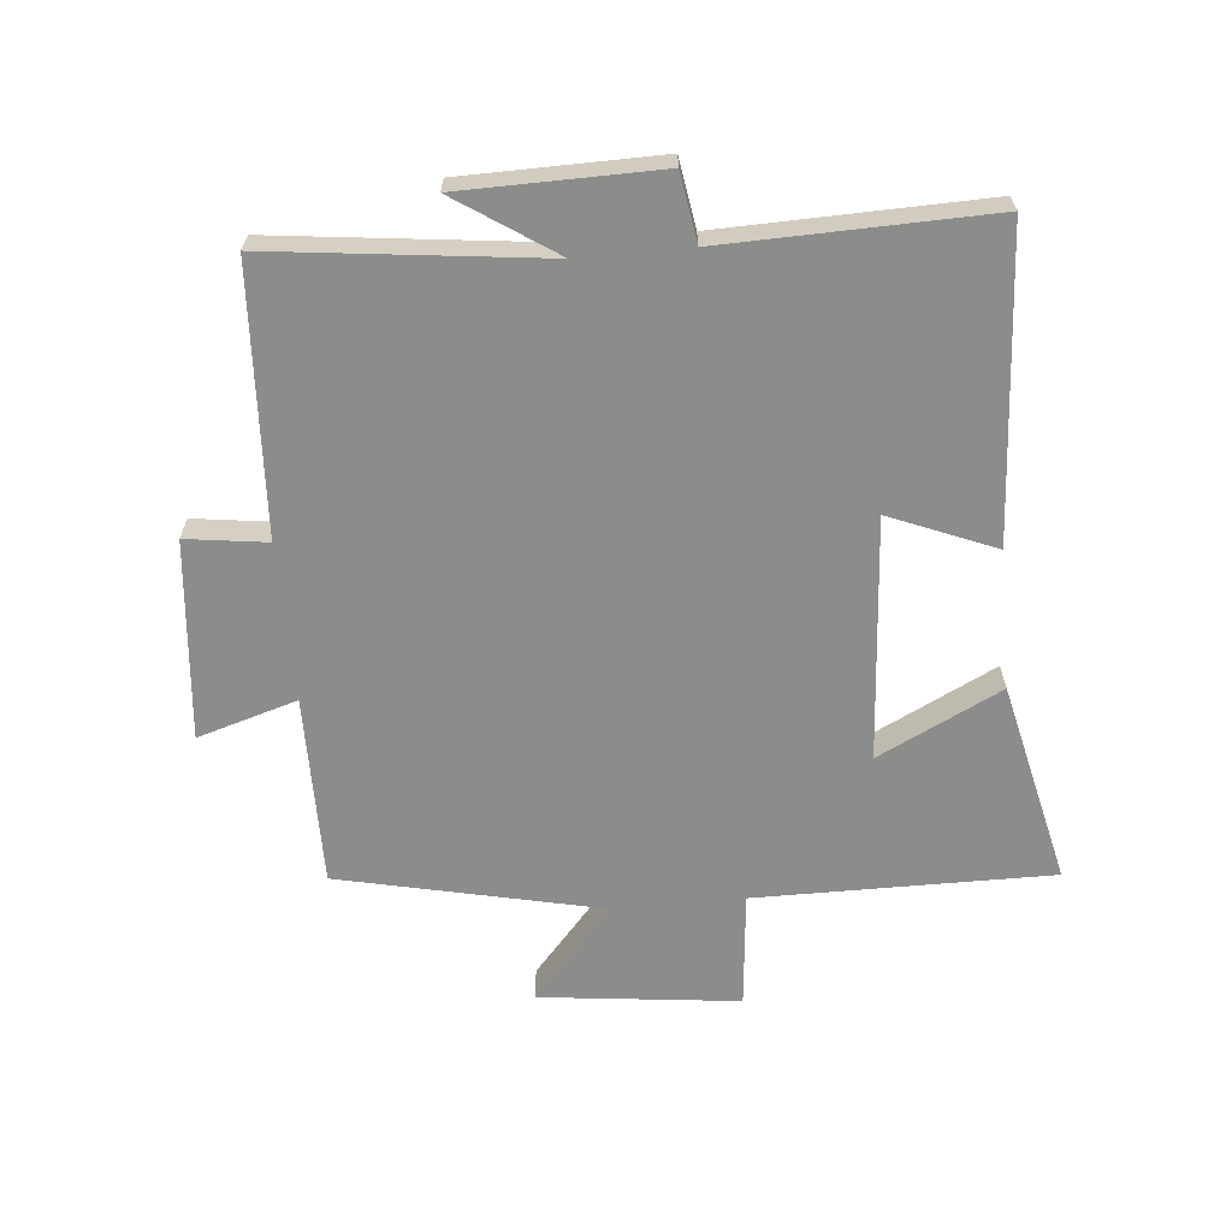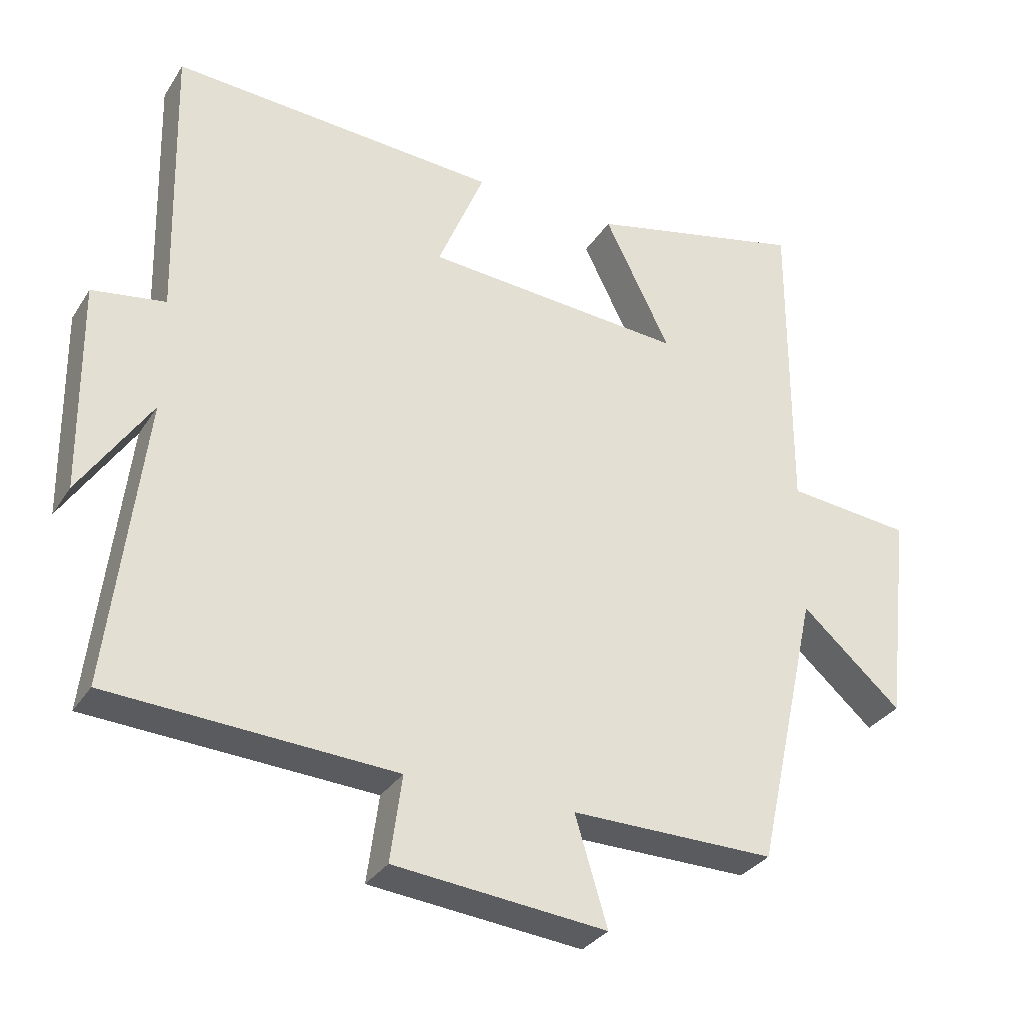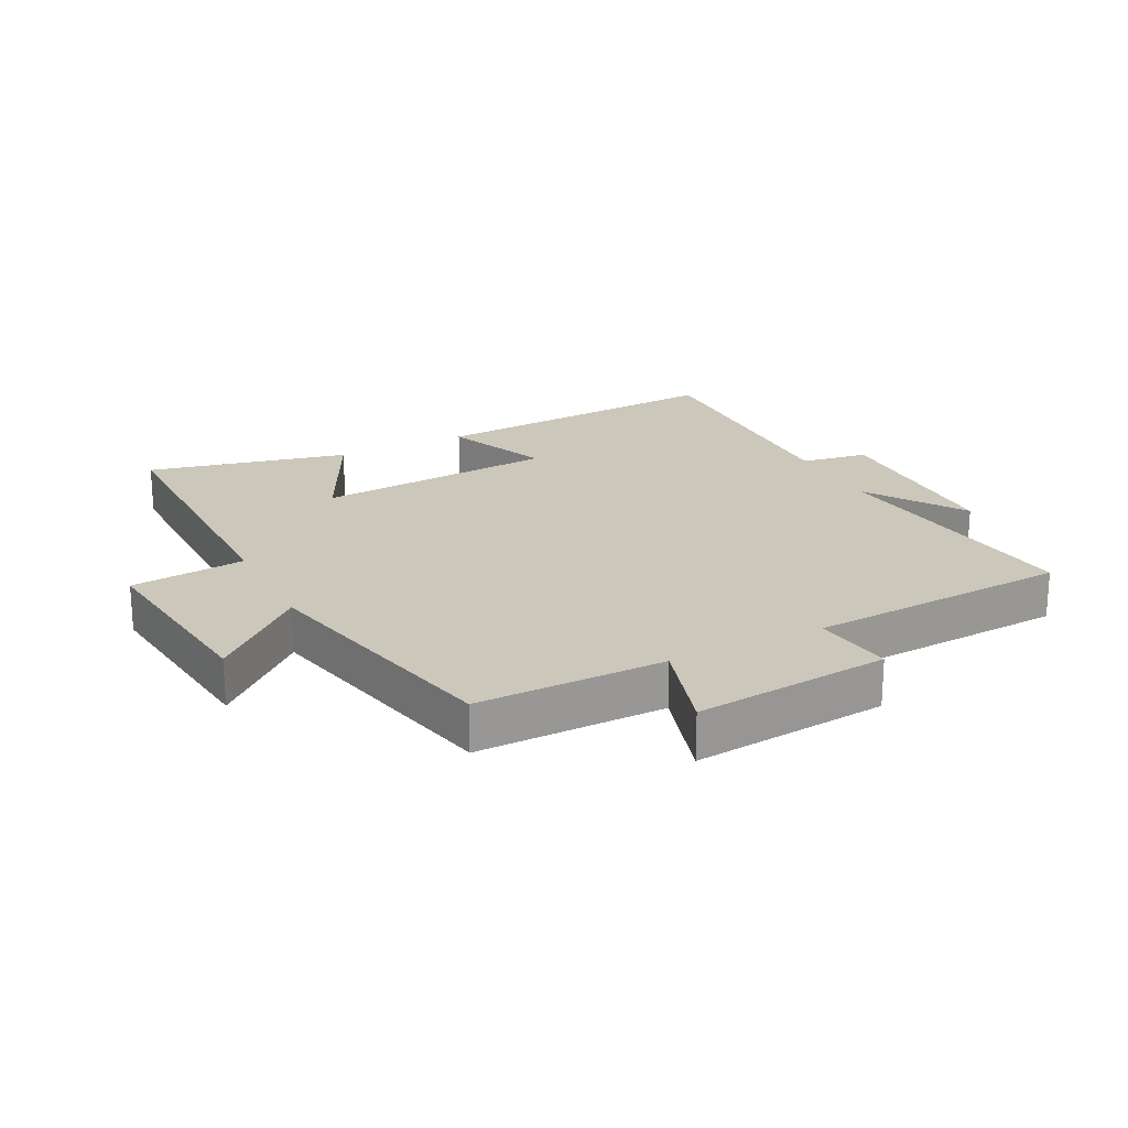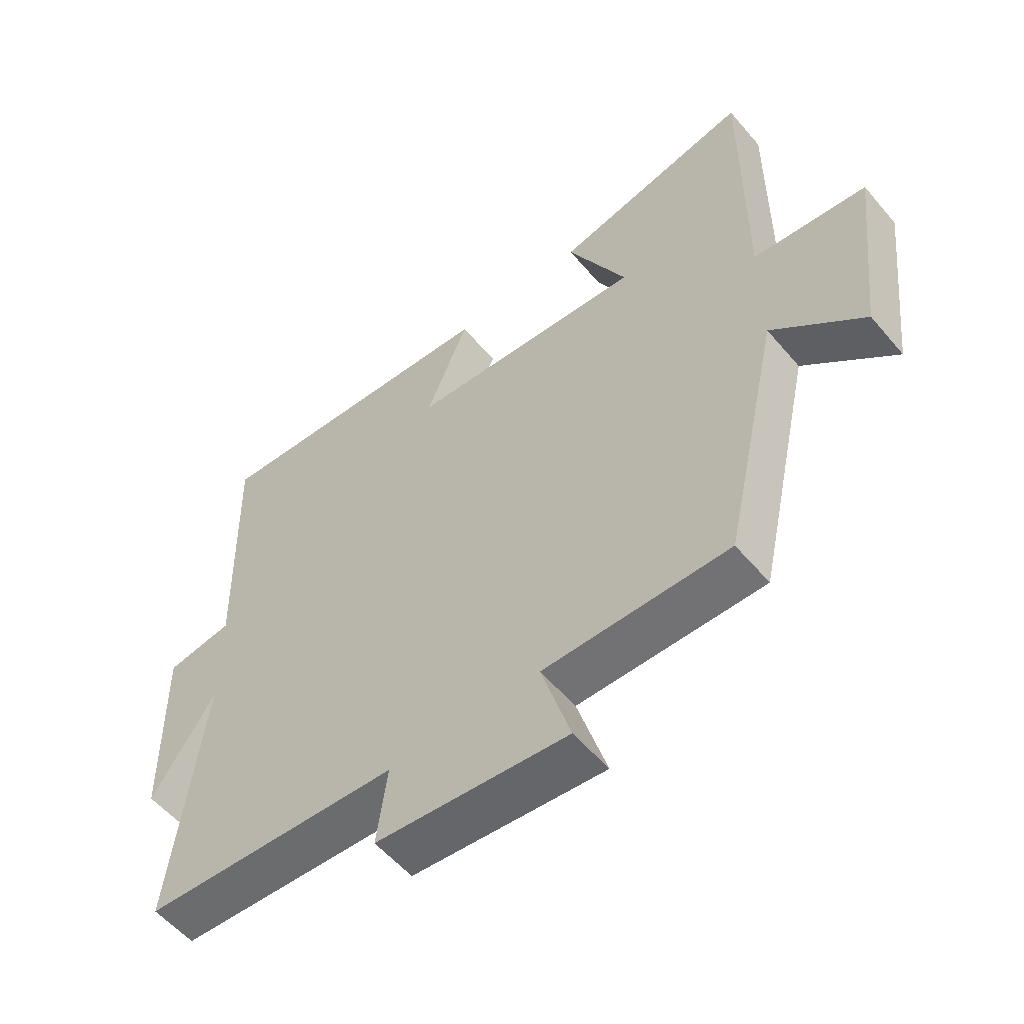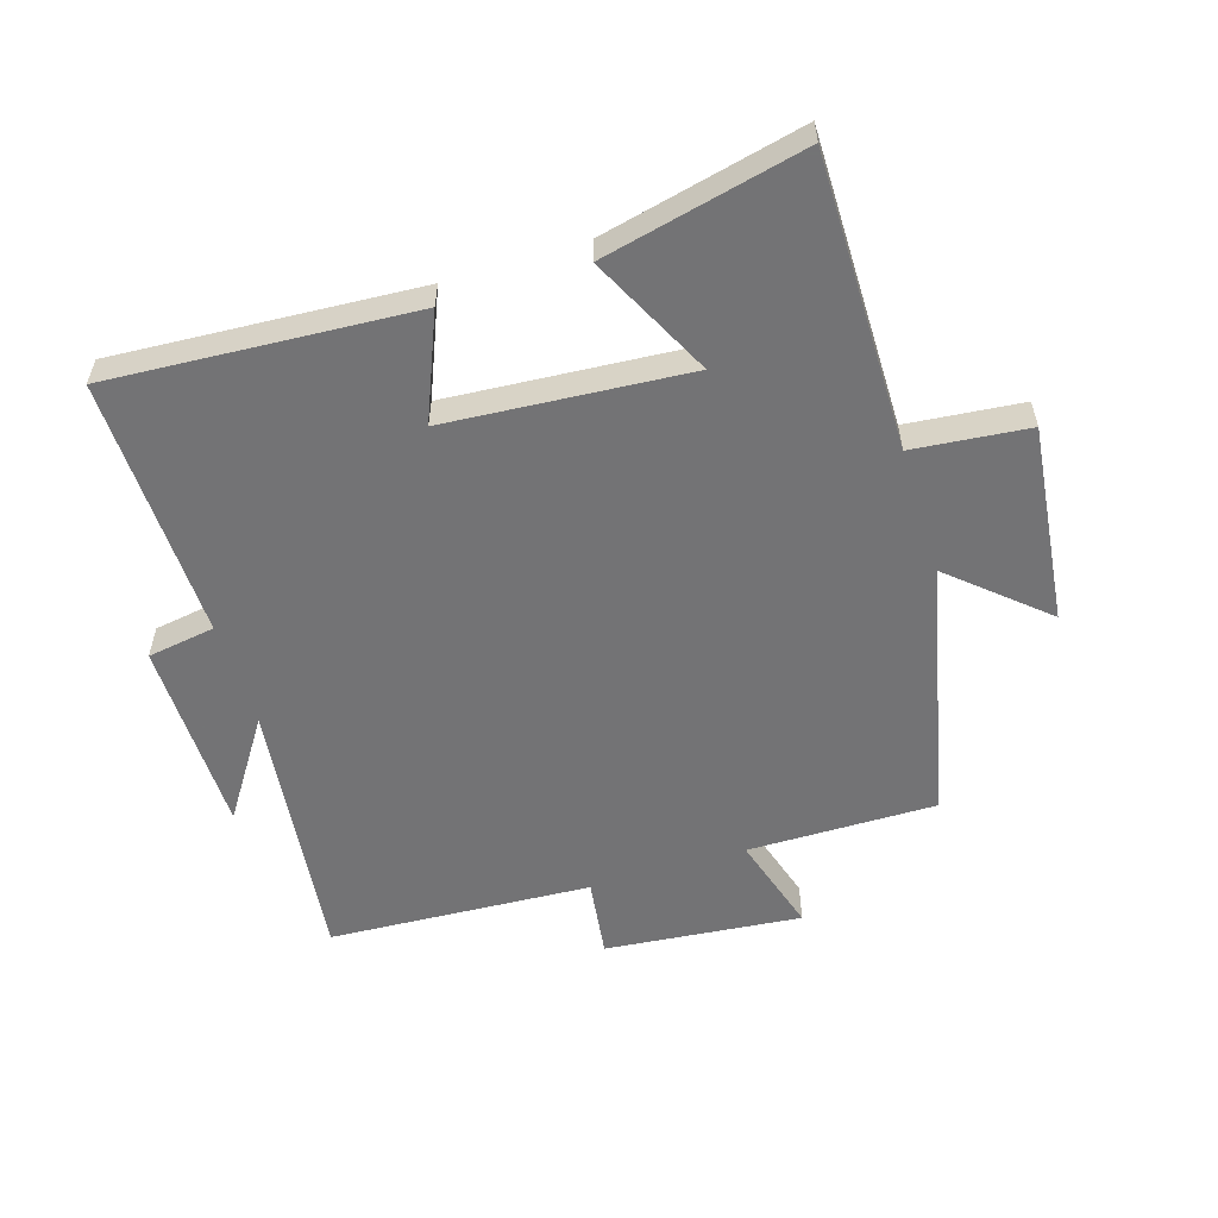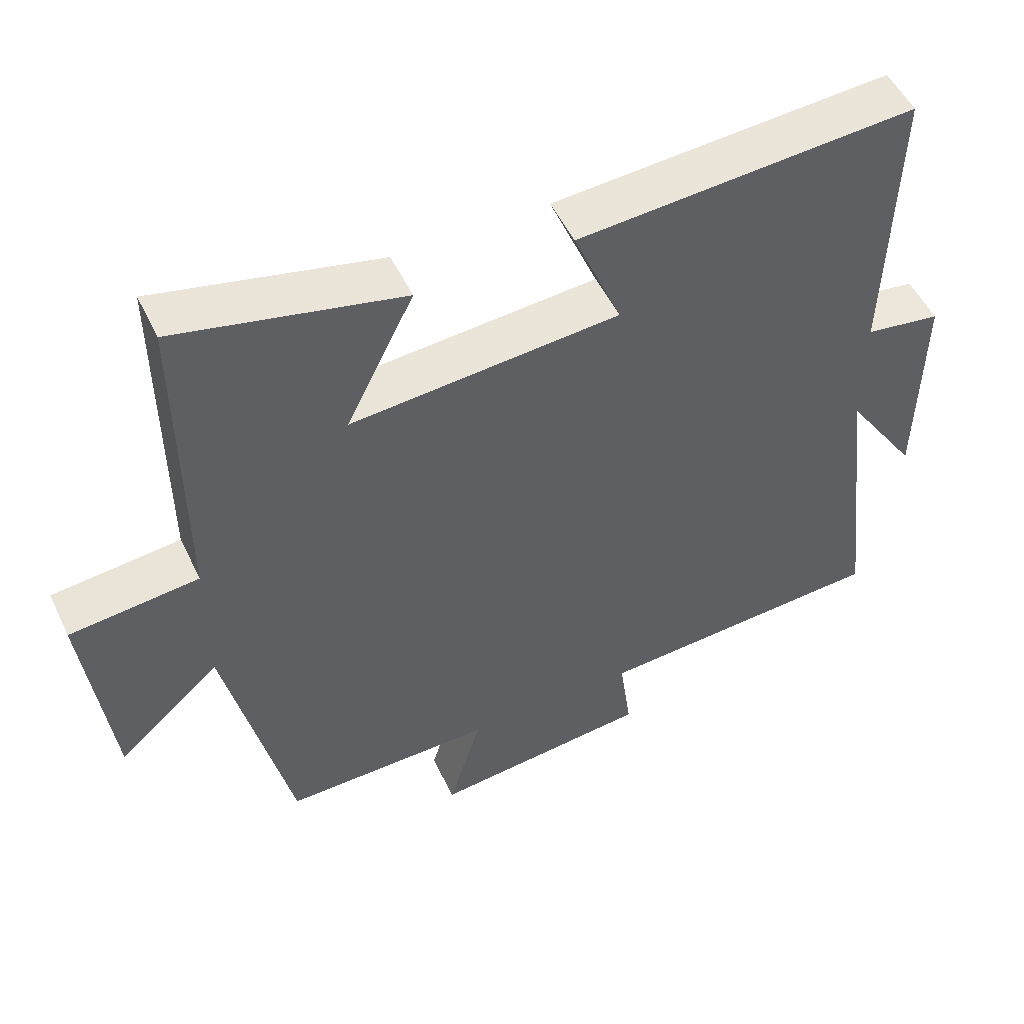
<metadata>
{"format":"obj","ext":"obj","renderer":"f3d","projection":"perspective","resolution":1024,"background":"white","views":[{"elev":-64.1,"azim":-84.7,"up":"+Y"},{"elev":-31.9,"azim":-27.4,"up":"+Z"},{"elev":21.7,"azim":153.1,"up":"+Y"},{"elev":-55.9,"azim":39.6,"up":"+Z"},{"elev":-56.0,"azim":17.3,"up":"+Y"},{"elev":51.8,"azim":154.9,"up":"+Z"}]}
</metadata>
<code>
v -0.55 0.07 -0.477
v -0.5 0.07 -0.054
v -0.603 0.07 -0.209
v -0.607 0.07 0.099
v -0.5 0.07 0.116
v -0.51 0.07 0.53
v -0.031 0.07 0.5
v -0.099 0.07 0.335
v 0.281 0.07 0.307
v 0.185 0.07 0.5
v 0.502 0.07 0.573
v 0.5 0.07 0.109
v 0.682 0.07 0.091
v 0.646 0.07 -0.221
v 0.5 0.07 -0.093
v 0.409 0.07 -0.502
v 0.111 0.07 -0.5
v 0.158 0.07 -0.656
v -0.152 0.07 -0.626
v -0.135 0.07 -0.5
v -0.55 0 -0.477
v -0.5 0 -0.054
v -0.603 0 -0.209
v -0.607 0 0.099
v -0.5 0 0.116
v -0.51 0 0.53
v -0.031 0 0.5
v -0.099 0 0.335
v 0.281 0 0.307
v 0.185 0 0.5
v 0.502 0 0.573
v 0.5 0 0.109
v 0.682 0 0.091
v 0.646 0 -0.221
v 0.5 0 -0.093
v 0.409 0 -0.502
v 0.111 0 -0.5
v 0.158 0 -0.656
v -0.152 0 -0.626
v -0.135 0 -0.5
f 17 18 19 20
f 17 20 1 2
f 15 16 17 2
f 12 13 14 15
f 12 15 2
f 9 10 11 12
f 8 9 12 2
f 5 6 7 8
f 5 8 2
f 2 3 4 5
f 40 39 38 37
f 22 21 40 37
f 22 37 36 35
f 35 34 33 32
f 22 35 32
f 32 31 30 29
f 22 32 29 28
f 28 27 26 25
f 22 28 25
f 25 24 23 22
f 1 21 22 2
f 2 22 23 3
f 3 23 24 4
f 4 24 25 5
f 5 25 26 6
f 6 26 27 7
f 7 27 28 8
f 8 28 29 9
f 9 29 30 10
f 10 30 31 11
f 11 31 32 12
f 12 32 33 13
f 13 33 34 14
f 14 34 35 15
f 15 35 36 16
f 16 36 37 17
f 17 37 38 18
f 18 38 39 19
f 19 39 40 20
f 20 40 21 1

</code>
